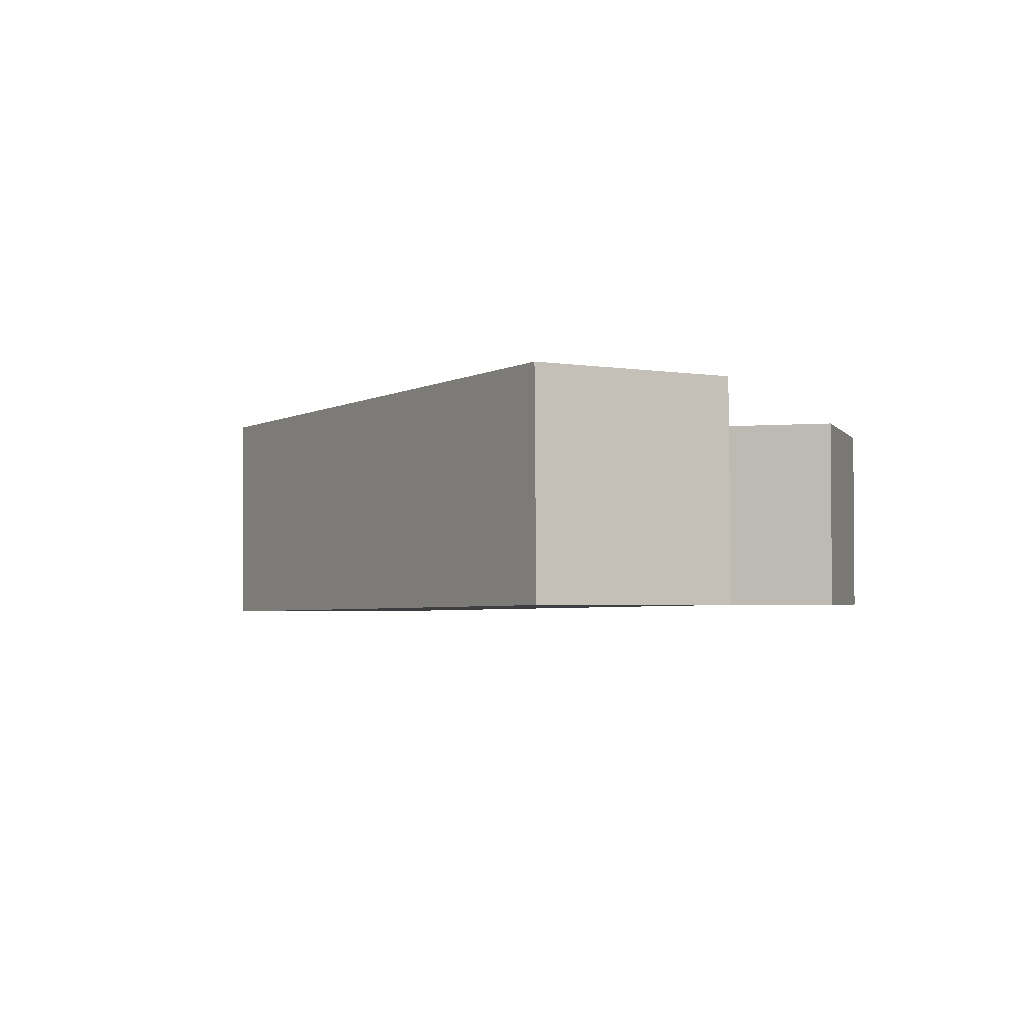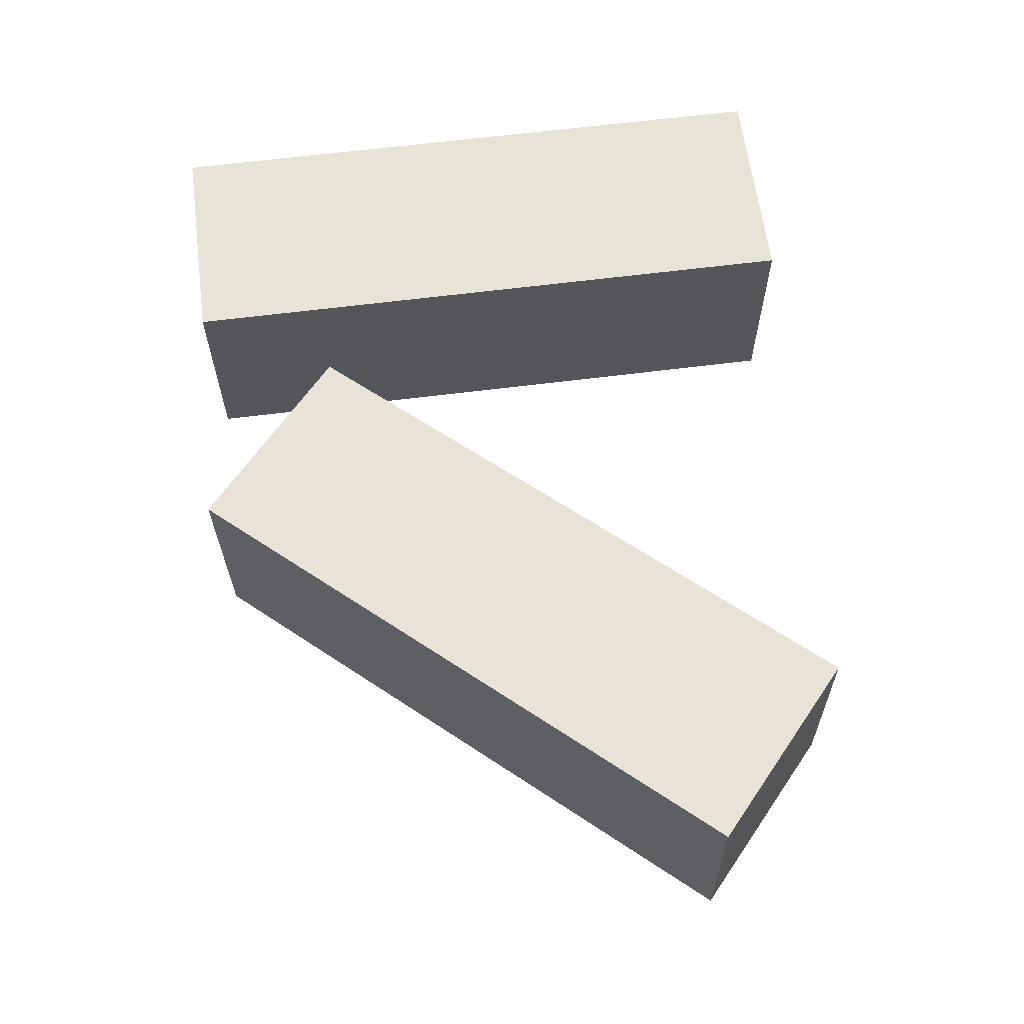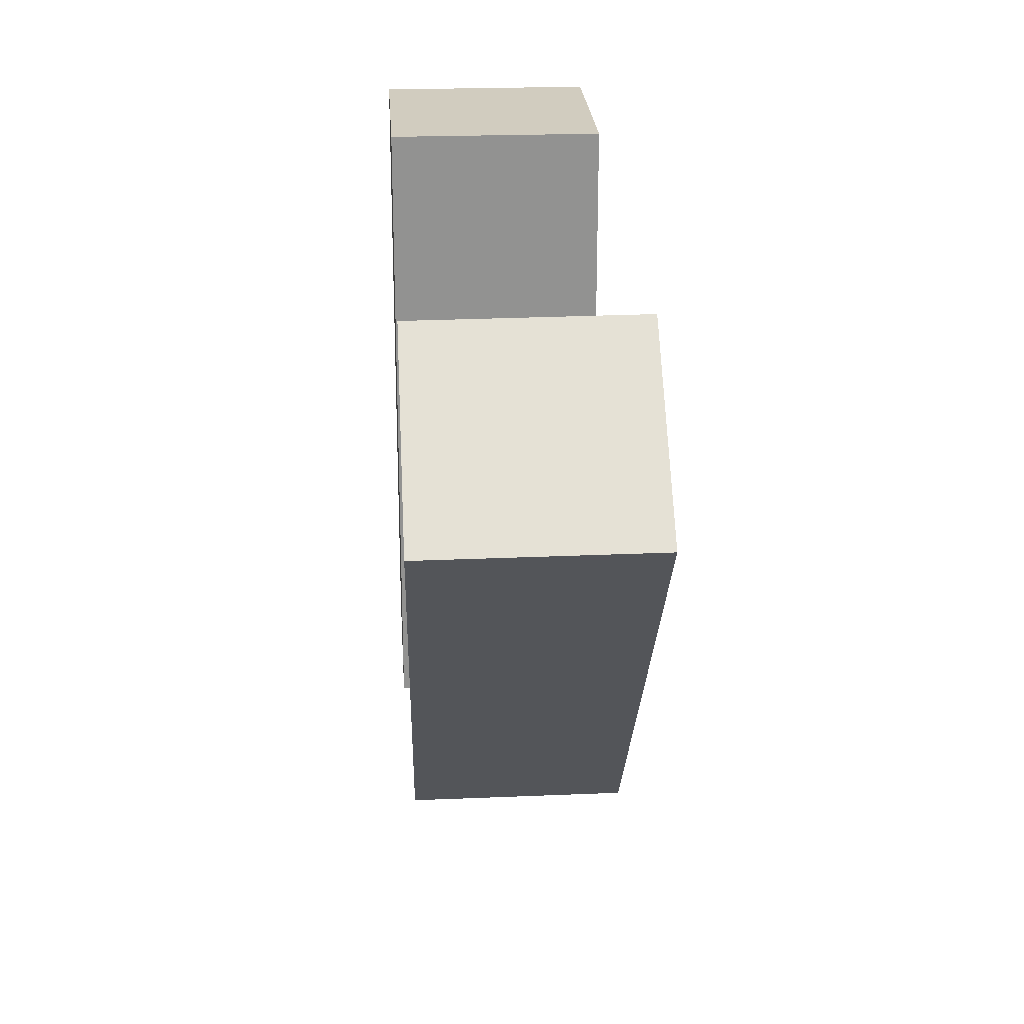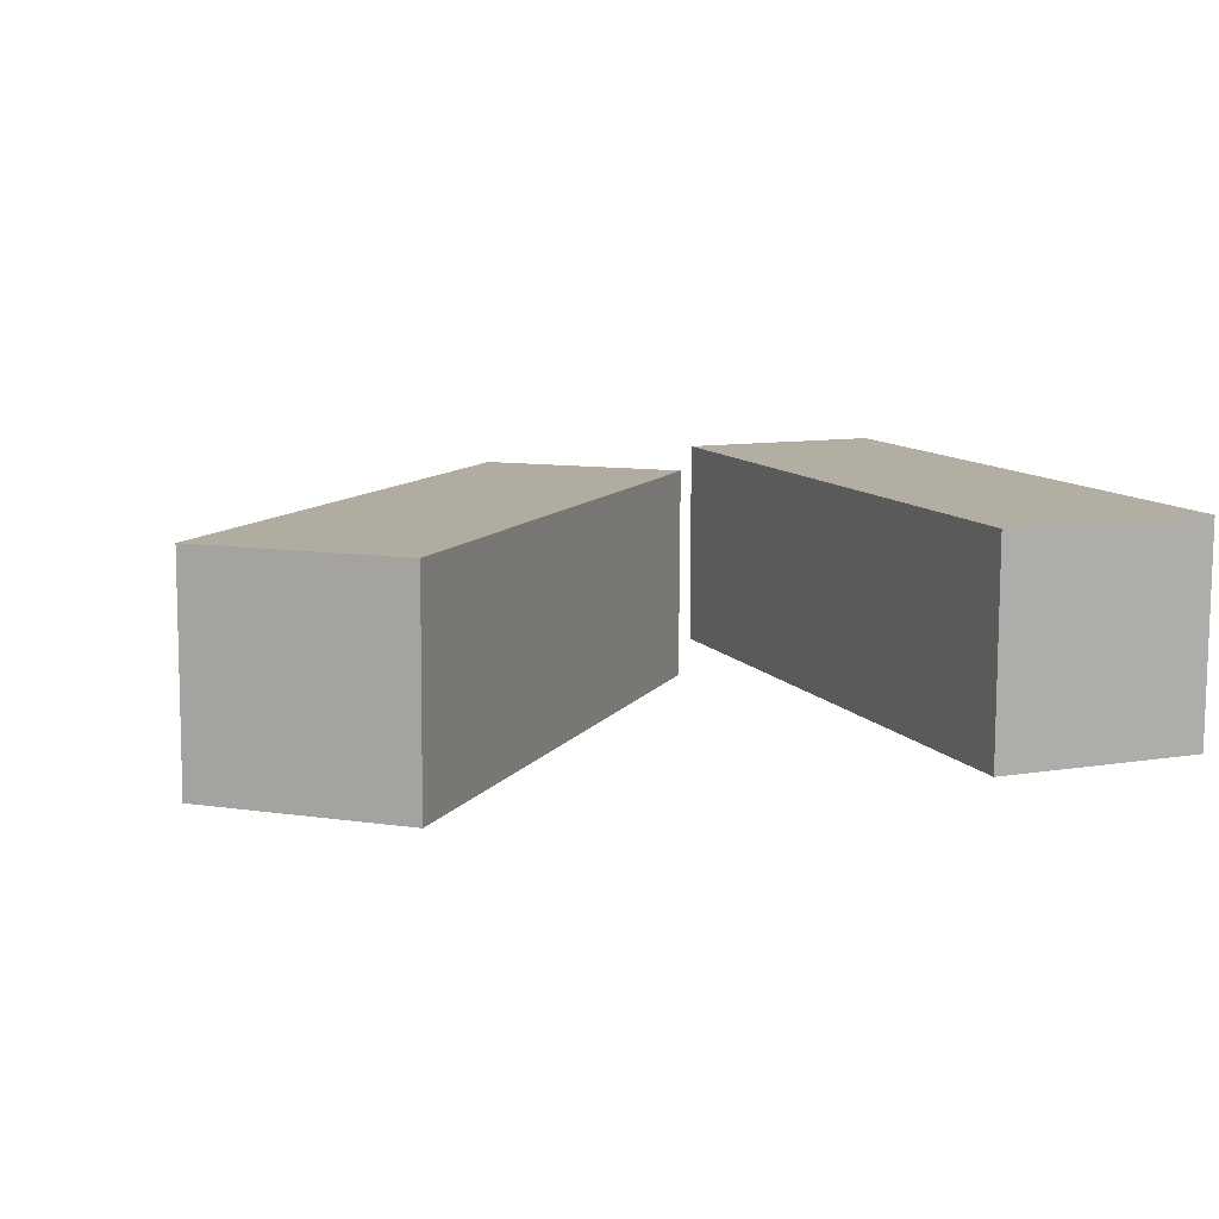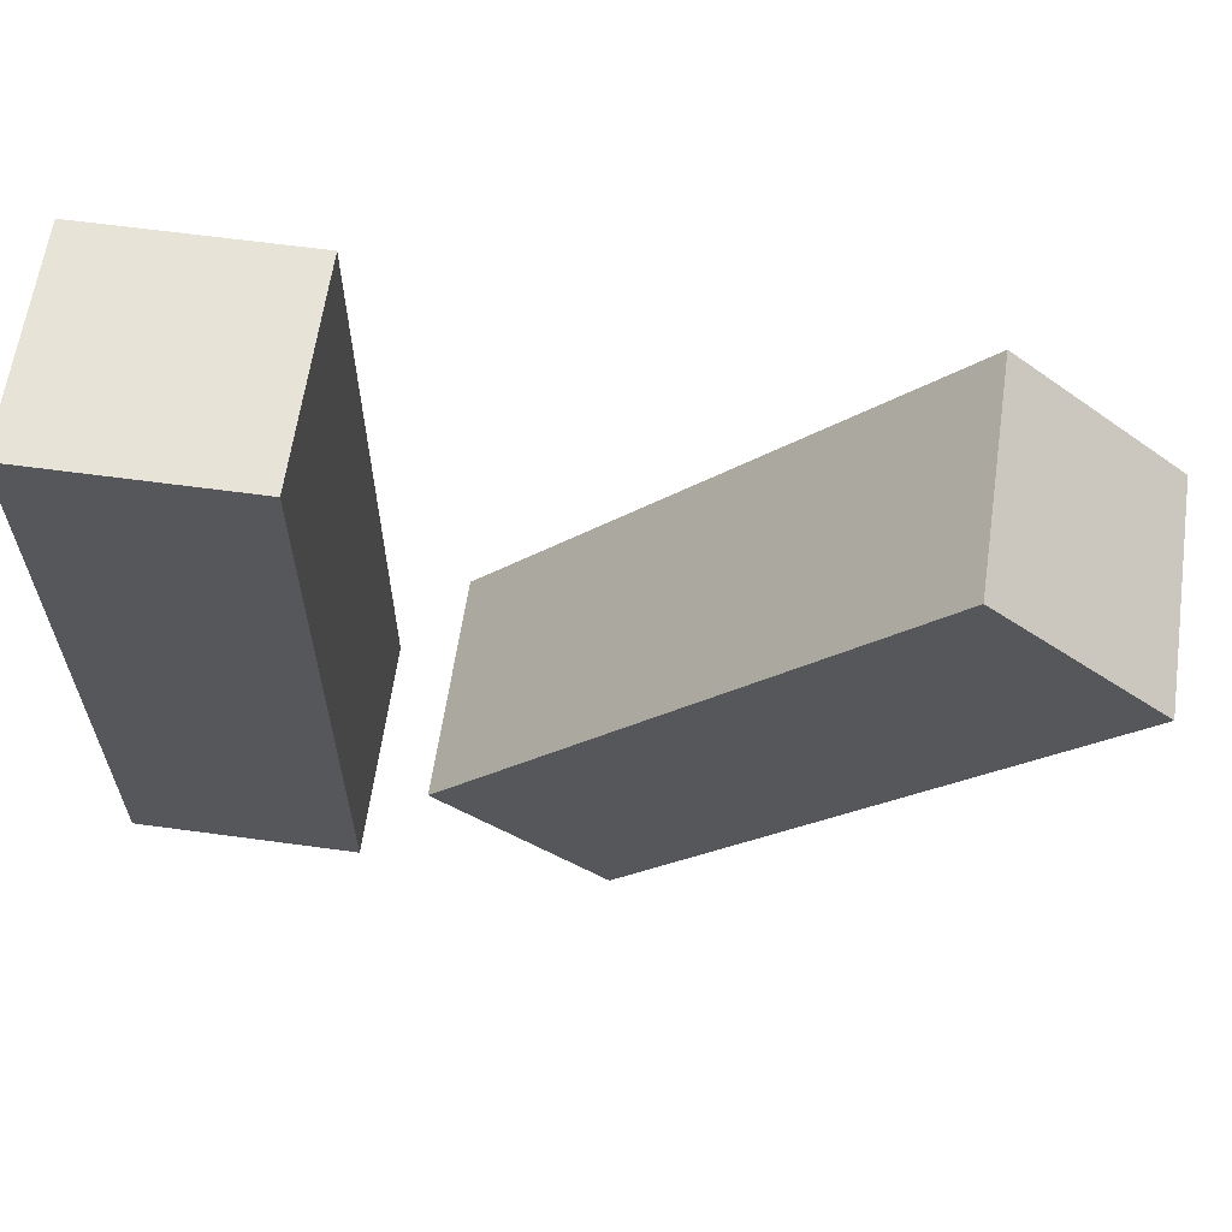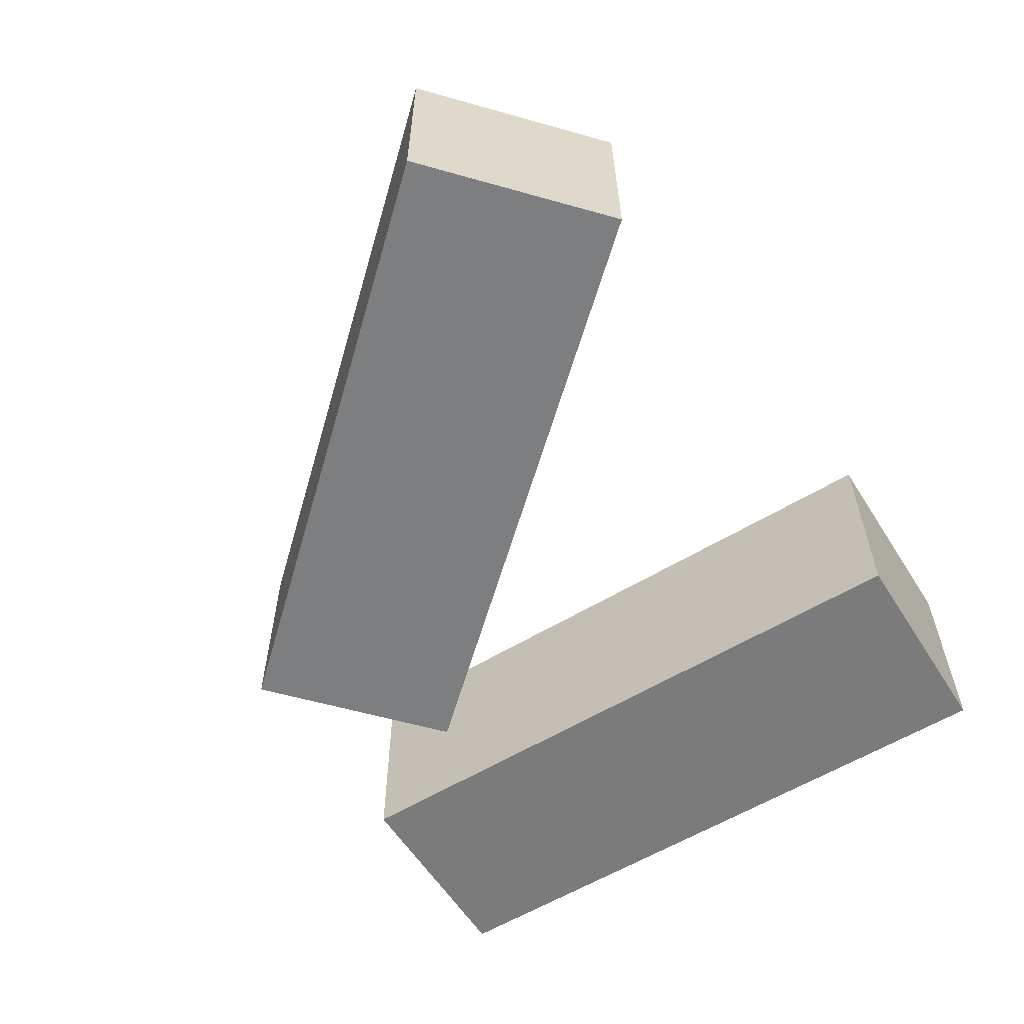
<metadata>
{"format":"obj","ext":"obj","renderer":"f3d","projection":"perspective","resolution":1024,"background":"white","views":[{"elev":-2.6,"azim":107.1,"up":"+Z"},{"elev":62.7,"azim":82.6,"up":"+Z"},{"elev":24.0,"azim":86.4,"up":"+Y"},{"elev":10.7,"azim":158.2,"up":"+Z"},{"elev":62.0,"azim":7.9,"up":"+Y"},{"elev":-58.5,"azim":122.1,"up":"+Z"}]}
</metadata>
<code>
g Arms_Mesh
v -0.25 -0.625 -0.125
v 0 -0.625 -0.125
v 0 0.125 -0.125
v -0.25 0.125 -0.125
v -0.25 -0.625 0.125
v -0.25 0.125 0.125
v 0 0.125 0.125
v 0 -0.625 0.125
v -0.25 -0.625 -0.125
v -0.25 -0.625 0.125
v 0 -0.625 0.125
v 0 -0.625 -0.125
v 0 -0.625 -0.125
v 0 -0.625 0.125
v 0 0.125 0.125
v 0 0.125 -0.125
v 0 0.125 -0.125
v 0 0.125 0.125
v -0.25 0.125 0.125
v -0.25 0.125 -0.125
v -0.25 0.125 -0.125
v -0.25 0.125 0.125
v -0.25 -0.625 0.125
v -0.25 -0.625 -0.125
v 0.2699 -0.6343 0.1163
v 0.08322 -0.468 0.1162
v 0.5819 0.09208 0.1268
v 0.7686 -0.07416 0.1269
v 0.2724 -0.6317 -0.1337
v 0.7711 -0.07161 -0.1231
v 0.5843 0.09463 -0.1232
v 0.08567 -0.4655 -0.1338
v 0.2699 -0.6343 0.1163
v 0.2724 -0.6317 -0.1337
v 0.08567 -0.4655 -0.1338
v 0.08322 -0.468 0.1162
v 0.08322 -0.468 0.1162
v 0.08567 -0.4655 -0.1338
v 0.5843 0.09463 -0.1232
v 0.5819 0.09208 0.1268
v 0.5819 0.09208 0.1268
v 0.5843 0.09463 -0.1232
v 0.7711 -0.07161 -0.1231
v 0.7686 -0.07416 0.1269
v 0.7686 -0.07416 0.1269
v 0.7711 -0.07161 -0.1231
v 0.2724 -0.6317 -0.1337
v 0.2699 -0.6343 0.1163
g Arms_Mesh_0
f -46 -47 -48
f -45 -46 -48
f -42 -43 -44
f -41 -42 -44
f -38 -39 -40
f -37 -38 -40
f -34 -35 -36
f -33 -34 -36
f -30 -31 -32
f -29 -30 -32
f -26 -27 -28
f -25 -26 -28
f -22 -23 -24
f -21 -22 -24
f -18 -19 -20
f -17 -18 -20
f -14 -15 -16
f -13 -14 -16
f -10 -11 -12
f -9 -10 -12
f -6 -7 -8
f -5 -6 -8
f -2 -3 -4
f -1 -2 -4

</code>
